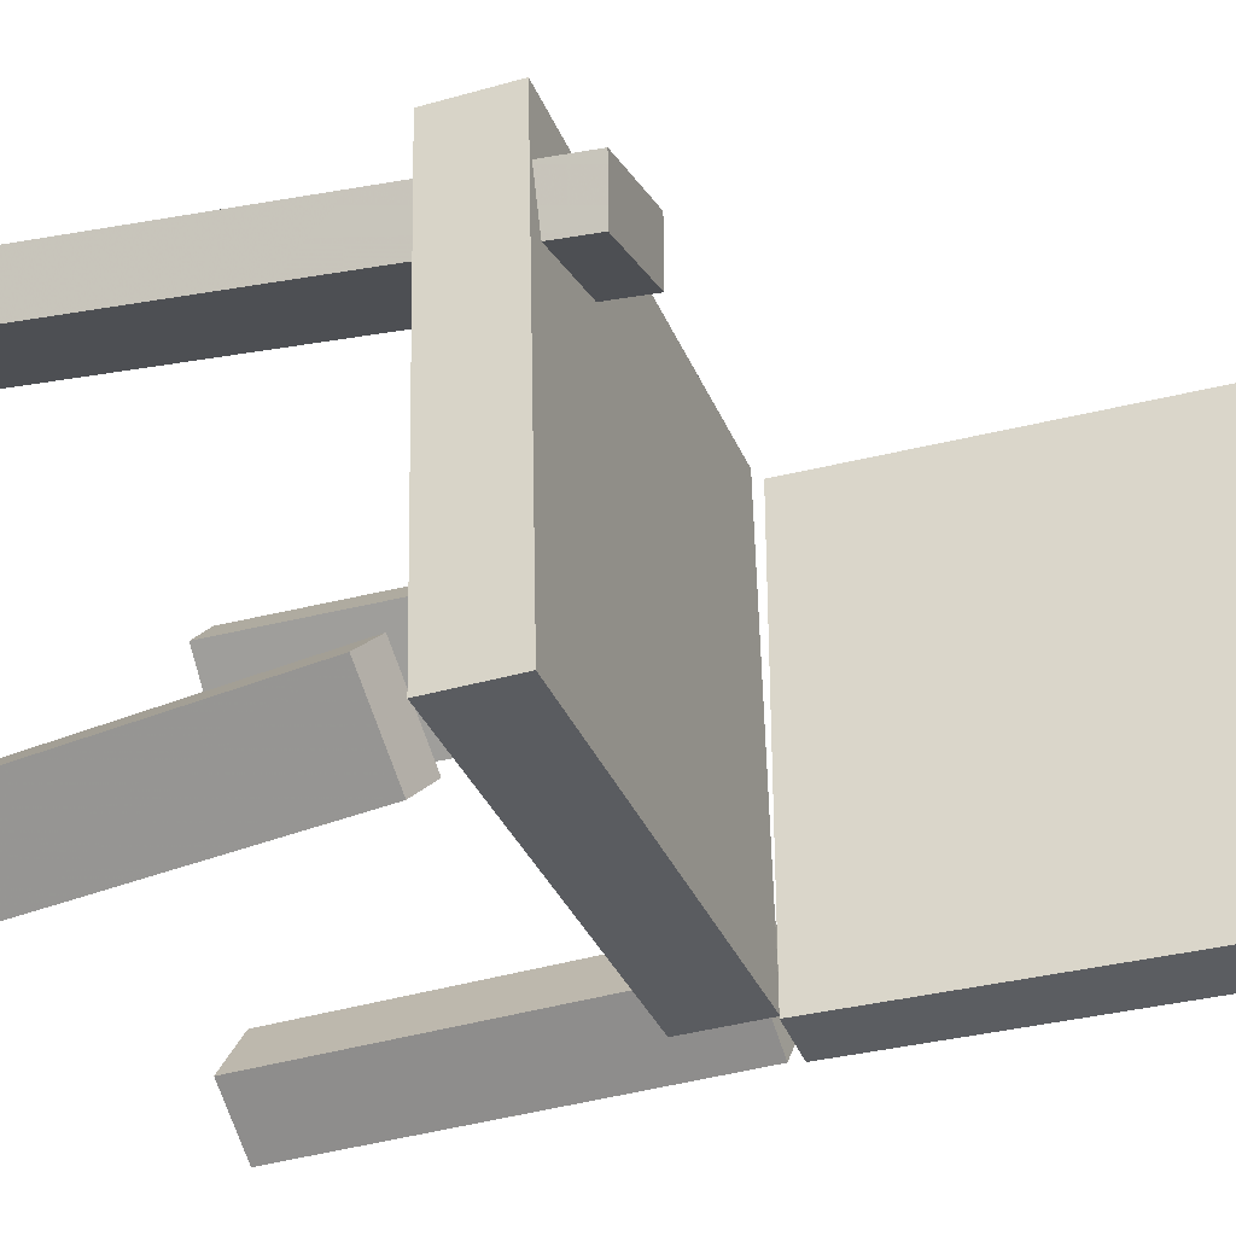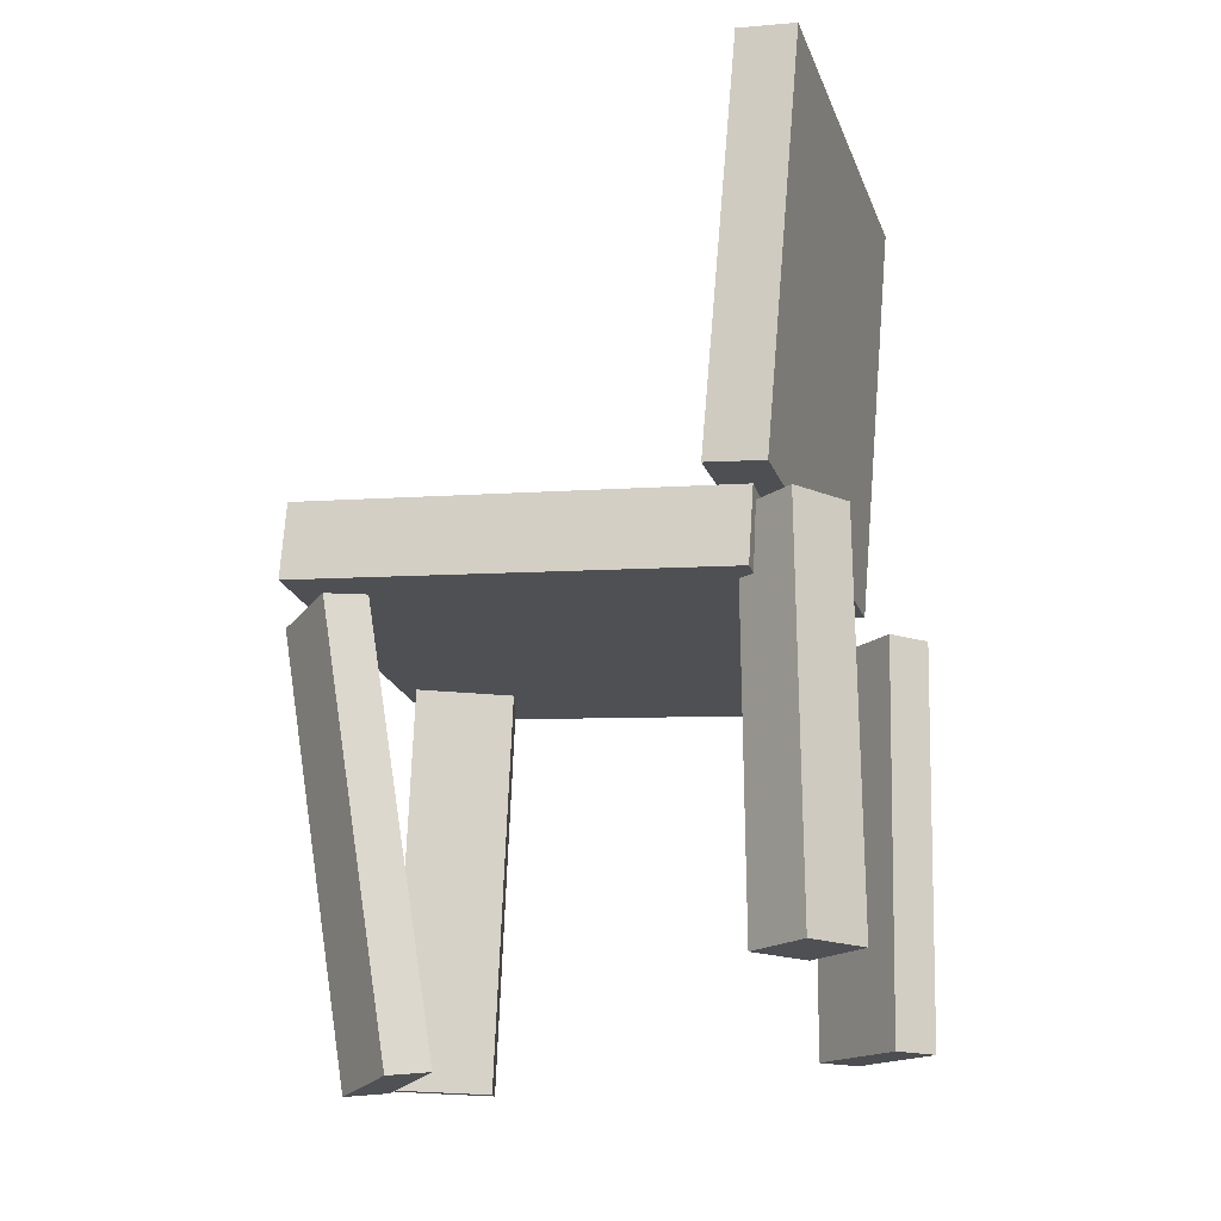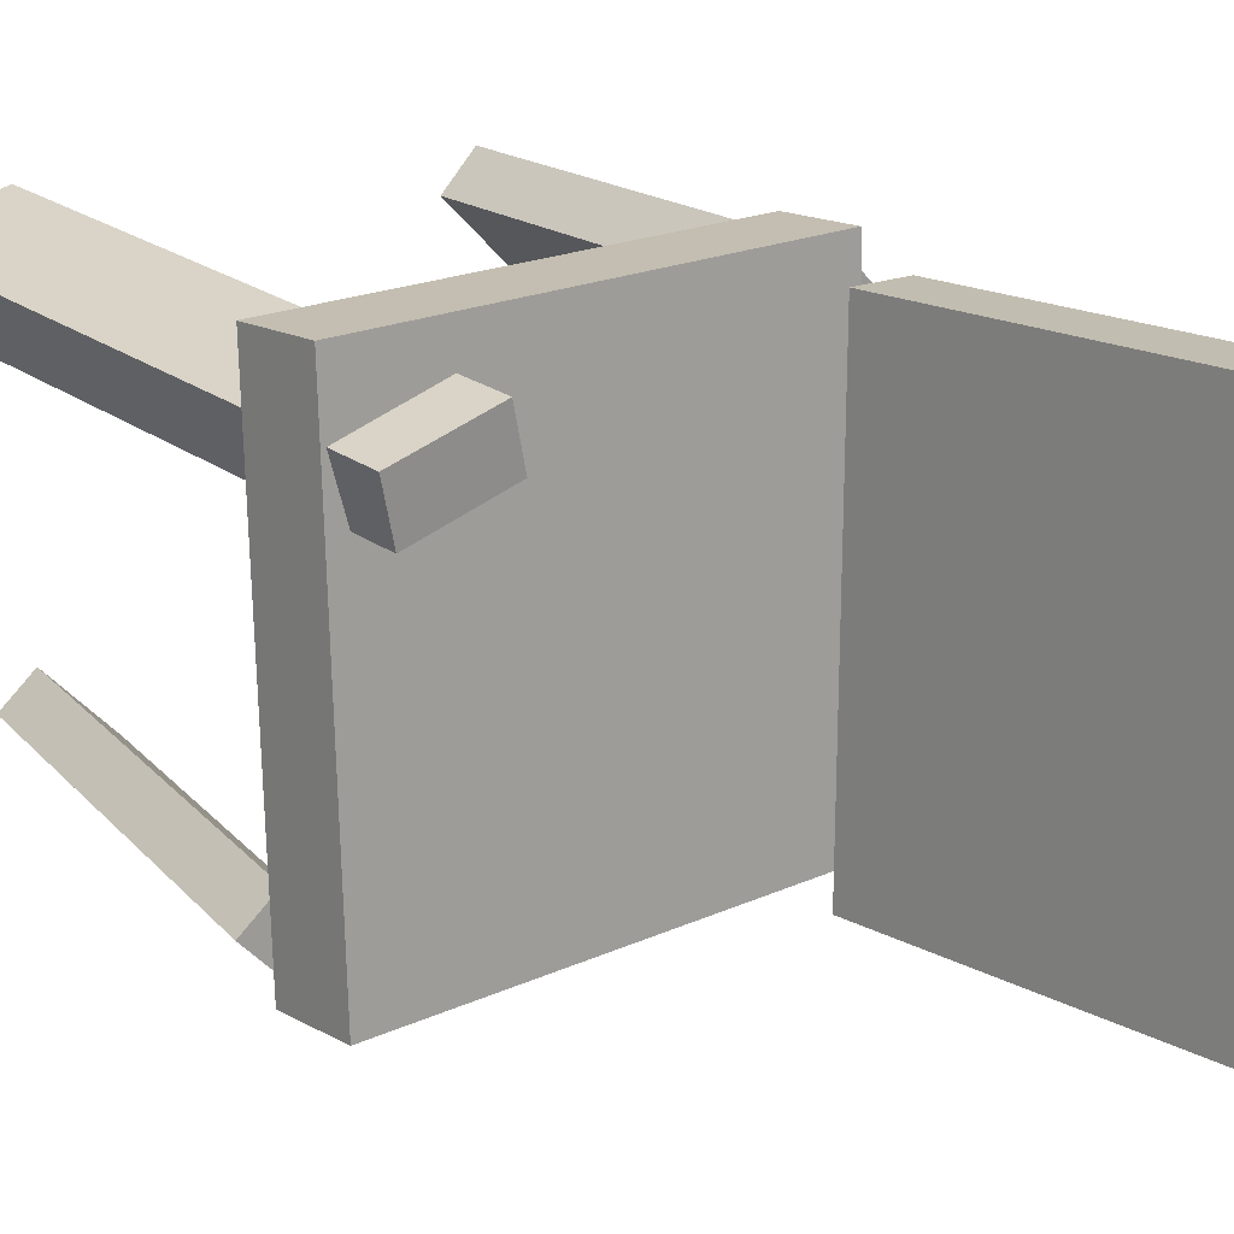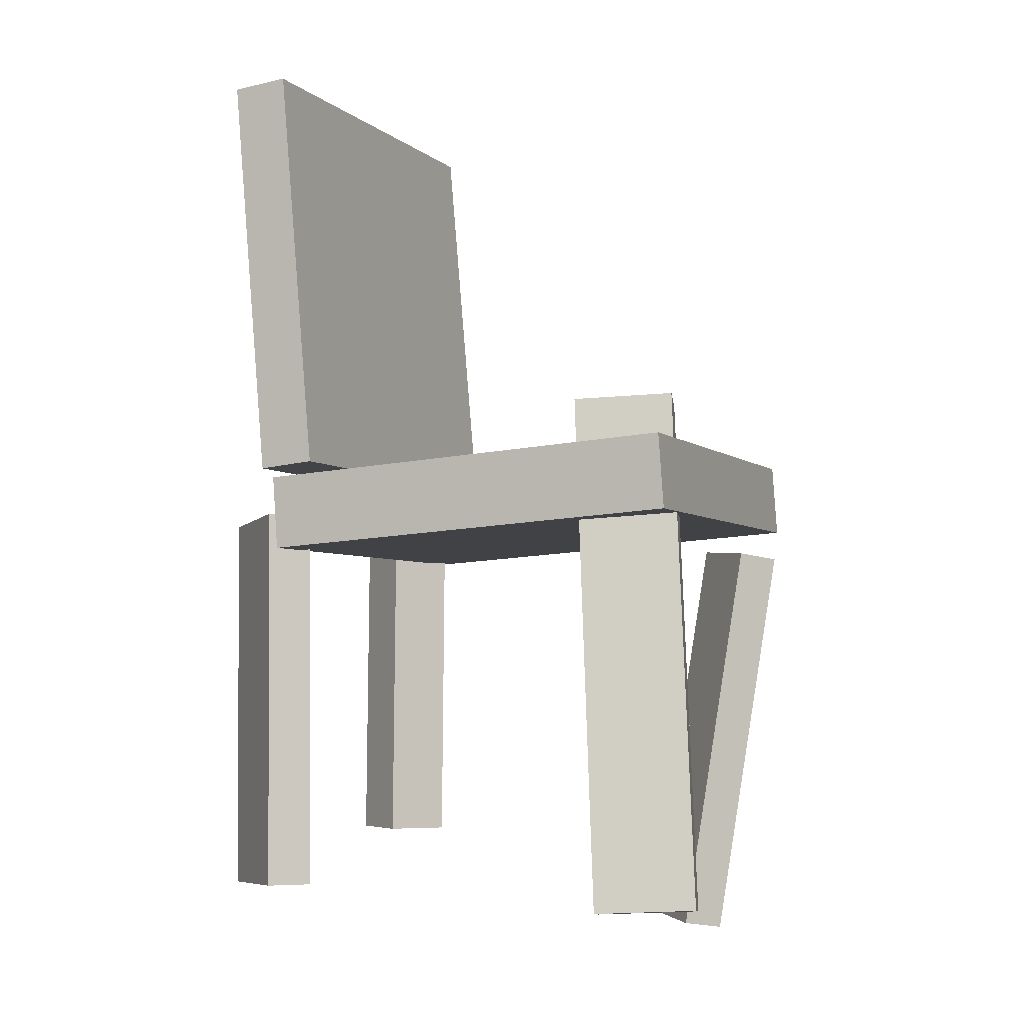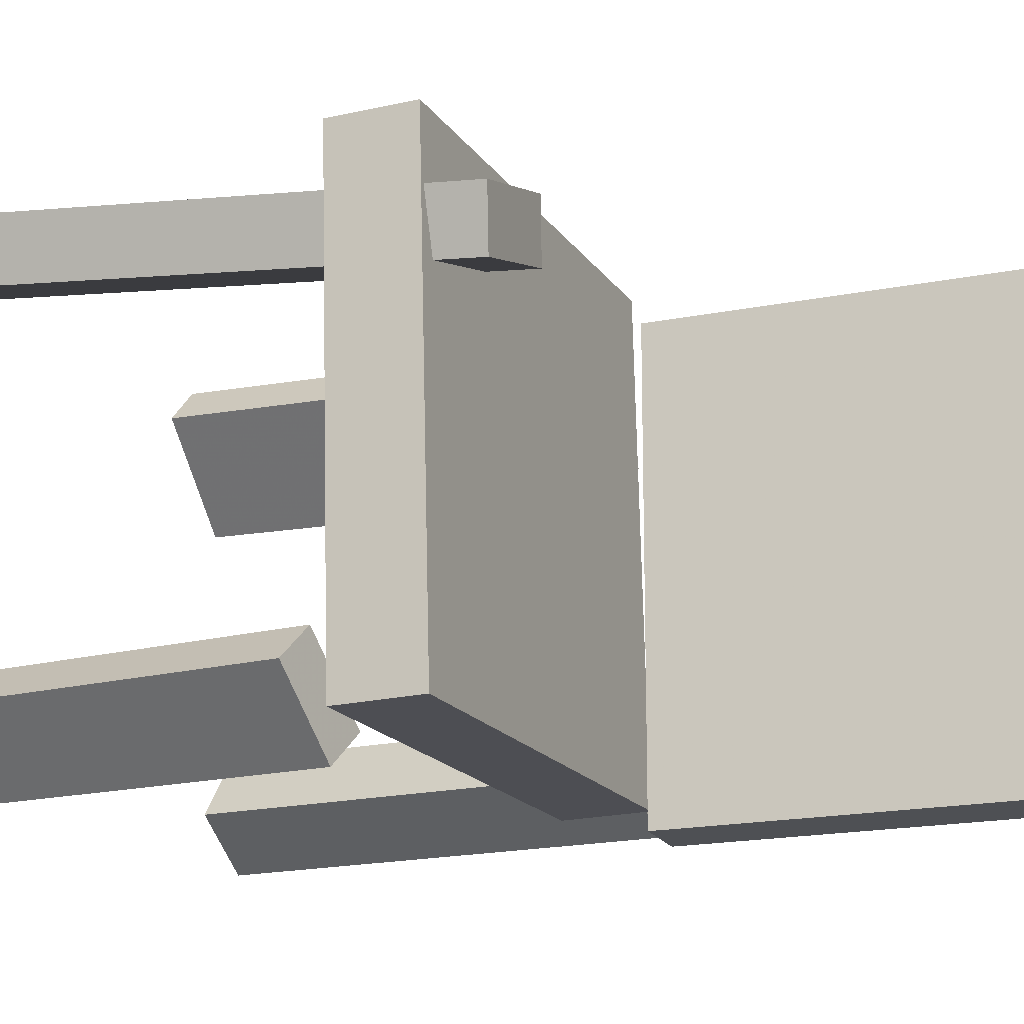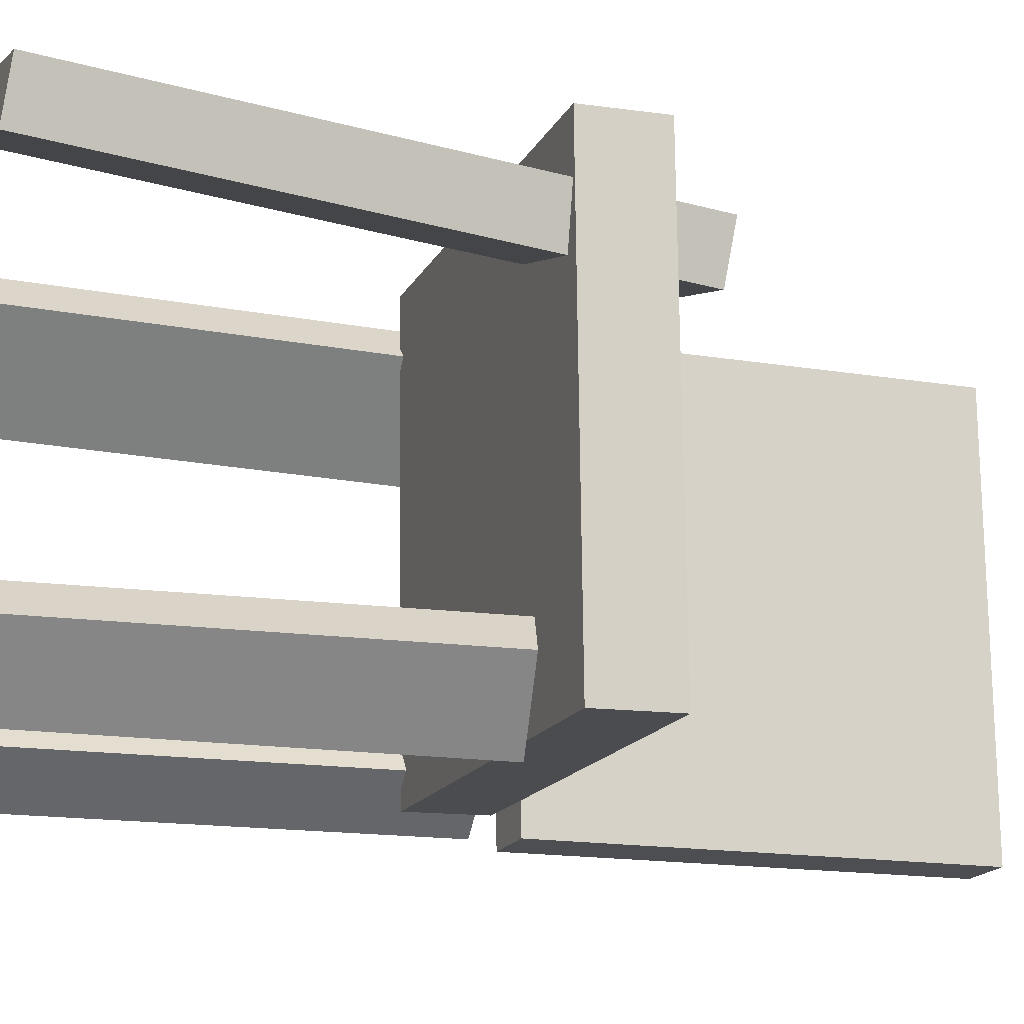
<metadata>
{"format":"obj","ext":"obj","renderer":"f3d","projection":"perspective","resolution":1024,"background":"white","views":[{"elev":-34.6,"azim":113.6,"up":"+Z"},{"elev":-19.2,"azim":-164.0,"up":"+Y"},{"elev":17.6,"azim":142.4,"up":"+Z"},{"elev":-5.1,"azim":23.3,"up":"+Y"},{"elev":-17.9,"azim":116.0,"up":"+Z"},{"elev":-16.3,"azim":75.2,"up":"+Z"}]}
</metadata>
<code>
v -0.1873 0.009711 -0.1986
v -0.1925 0.00772 0.1798
v -0.2202 0.3899 -0.197
v -0.2254 0.3879 0.1814
v -0.1348 0.01426 -0.1978
v -0.1399 0.01227 0.1806
v -0.1677 0.3944 -0.1963
v -0.1728 0.3924 0.1821
f 1.0 7.0 5.0
f 1.0 3.0 7.0
f 1.0 4.0 3.0
f 1.0 2.0 4.0
f 3.0 8.0 7.0
f 3.0 4.0 8.0
f 5.0 7.0 8.0
f 5.0 8.0 6.0
f 1.0 5.0 6.0
f 1.0 6.0 2.0
f 2.0 6.0 8.0
f 2.0 8.0 4.0
v 0.201 0.05736 0.09673
v 0.1156 0.05337 0.1213
v 0.2141 0.0628 0.1431
v 0.1287 0.05882 0.1677
v 0.2353 -0.4032 0.1411
v 0.1499 -0.4072 0.1657
v 0.2484 -0.3978 0.1875
v 0.163 -0.4018 0.2121
f 9.0 15.0 13.0
f 9.0 11.0 15.0
f 9.0 12.0 11.0
f 9.0 10.0 12.0
f 11.0 16.0 15.0
f 11.0 12.0 16.0
f 13.0 15.0 16.0
f 13.0 16.0 14.0
f 9.0 13.0 14.0
f 9.0 14.0 10.0
f 10.0 14.0 16.0
f 10.0 16.0 12.0
v -0.1887 -0.3559 -0.09829
v -0.1871 -0.006799 -0.1013
v -0.2402 -0.3559 -0.1355
v -0.2386 -0.006881 -0.1385
v -0.1531 -0.3564 -0.1475
v -0.1515 -0.007378 -0.1505
v -0.2046 -0.3565 -0.1847
v -0.2031 -0.00746 -0.1877
f 17.0 23.0 21.0
f 17.0 19.0 23.0
f 17.0 20.0 19.0
f 17.0 18.0 20.0
f 19.0 24.0 23.0
f 19.0 20.0 24.0
f 21.0 23.0 24.0
f 21.0 24.0 22.0
f 17.0 21.0 22.0
f 17.0 22.0 18.0
f 18.0 22.0 24.0
f 18.0 24.0 20.0
v 0.08493 -0.4369 -0.1641
v 0.1424 -0.06045 -0.1804
v 0.1124 -0.4423 -0.1916
v 0.1698 -0.06584 -0.2079
v 0.1403 -0.4429 -0.1076
v 0.1978 -0.06646 -0.1239
v 0.1678 -0.4483 -0.1351
v 0.2252 -0.07184 -0.1514
f 25.0 31.0 29.0
f 25.0 27.0 31.0
f 25.0 28.0 27.0
f 25.0 26.0 28.0
f 27.0 32.0 31.0
f 27.0 28.0 32.0
f 29.0 31.0 32.0
f 29.0 32.0 30.0
f 25.0 29.0 30.0
f 25.0 30.0 26.0
f 26.0 30.0 32.0
f 26.0 32.0 28.0
v 0.2263 -0.04822 0.2019
v -0.159 -0.07257 0.2085
v 0.2193 -0.04161 -0.1835
v -0.166 -0.06597 -0.1769
v 0.2221 0.01914 0.2032
v -0.1633 -0.005221 0.2097
v 0.2151 0.02574 -0.1823
v -0.1702 0.001382 -0.1757
f 33.0 39.0 37.0
f 33.0 35.0 39.0
f 33.0 36.0 35.0
f 33.0 34.0 36.0
f 35.0 40.0 39.0
f 35.0 36.0 40.0
f 37.0 39.0 40.0
f 37.0 40.0 38.0
f 33.0 37.0 38.0
f 33.0 38.0 34.0
f 34.0 38.0 40.0
f 34.0 40.0 36.0
v -0.2298 -0.04287 0.0827
v -0.2194 -0.3957 0.09512
v -0.2584 -0.04267 0.1125
v -0.248 -0.3955 0.1249
v -0.1513 -0.03791 0.1579
v -0.1409 -0.3907 0.1704
v -0.1799 -0.03771 0.1877
v -0.1695 -0.3905 0.2001
f 41.0 47.0 45.0
f 41.0 43.0 47.0
f 41.0 44.0 43.0
f 41.0 42.0 44.0
f 43.0 48.0 47.0
f 43.0 44.0 48.0
f 45.0 47.0 48.0
f 45.0 48.0 46.0
f 41.0 45.0 46.0
f 41.0 46.0 42.0
f 42.0 46.0 48.0
f 42.0 48.0 44.0

</code>
